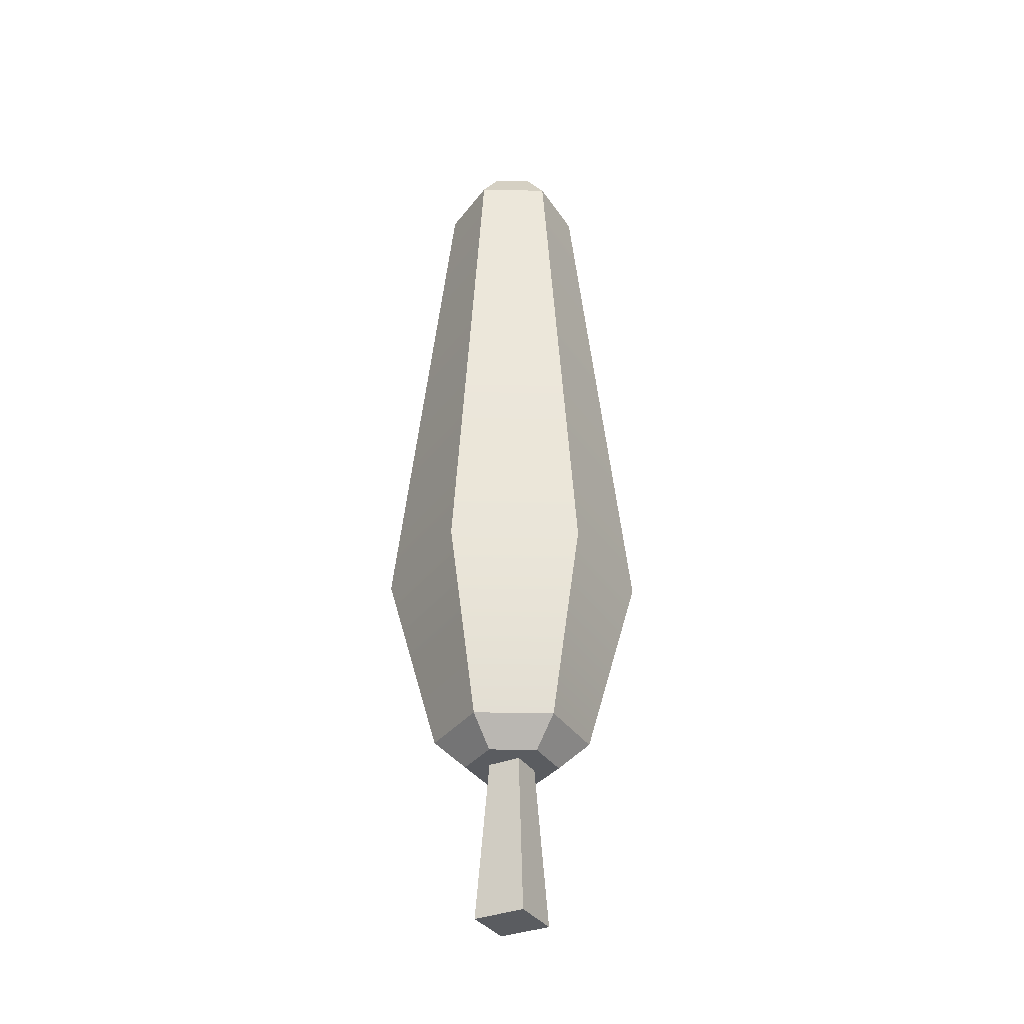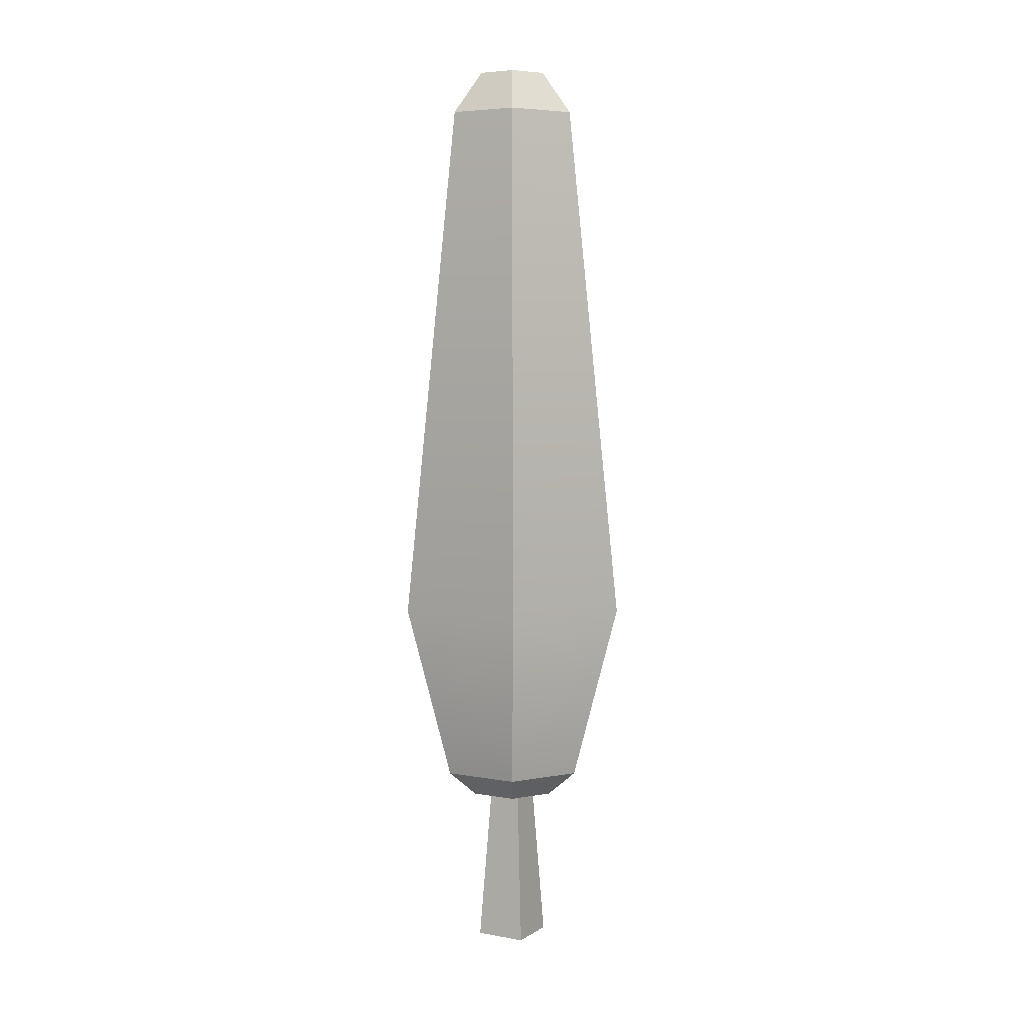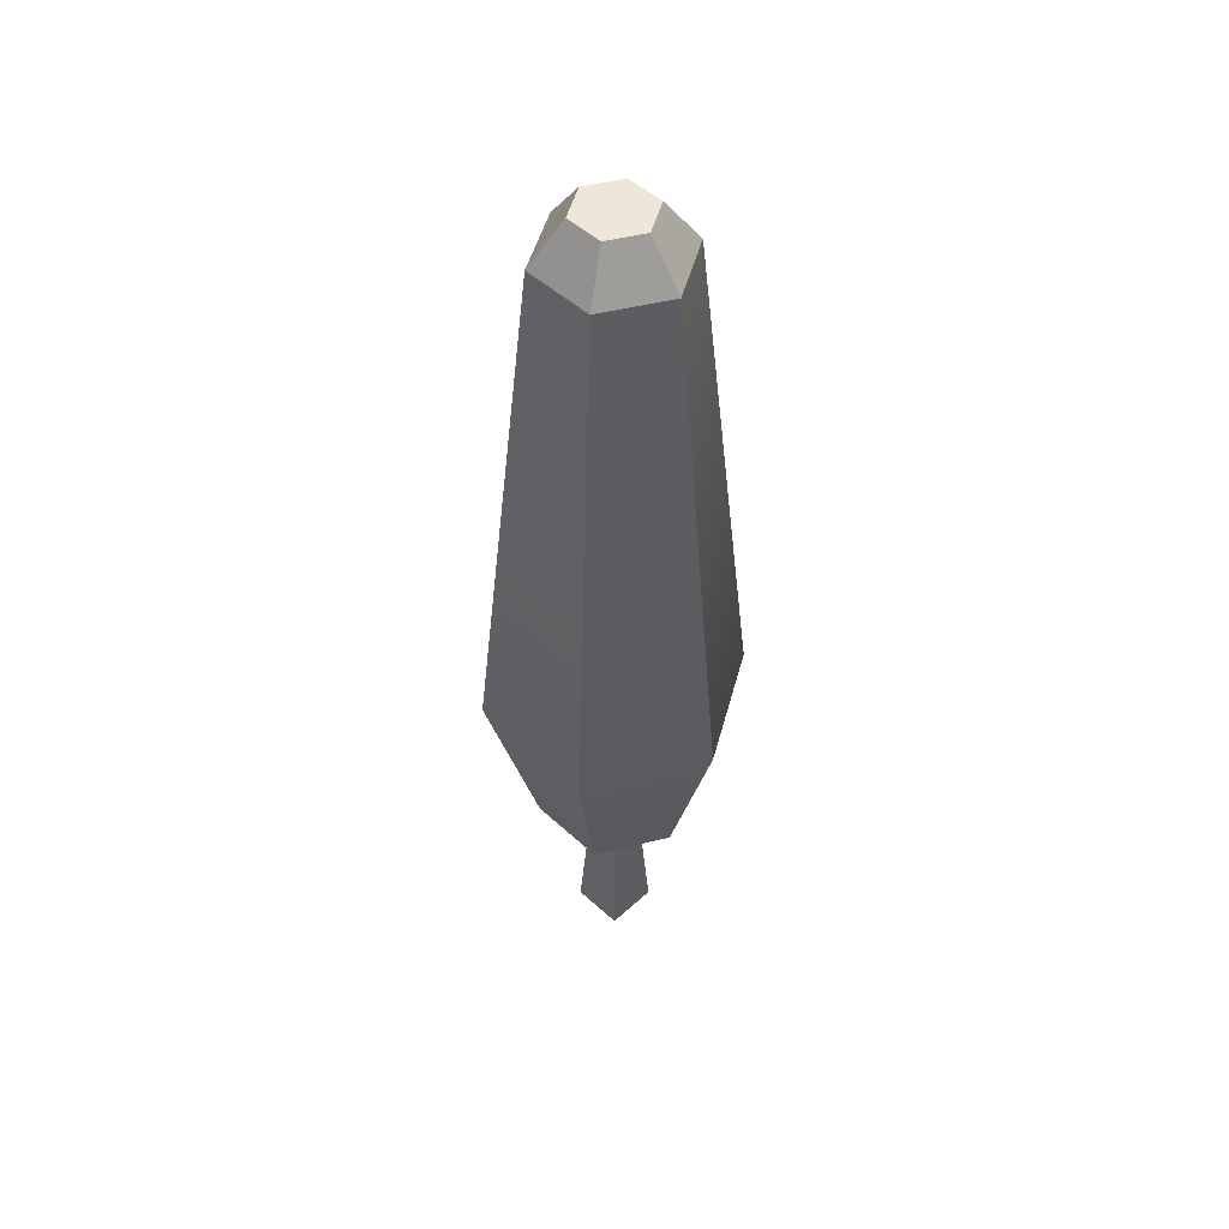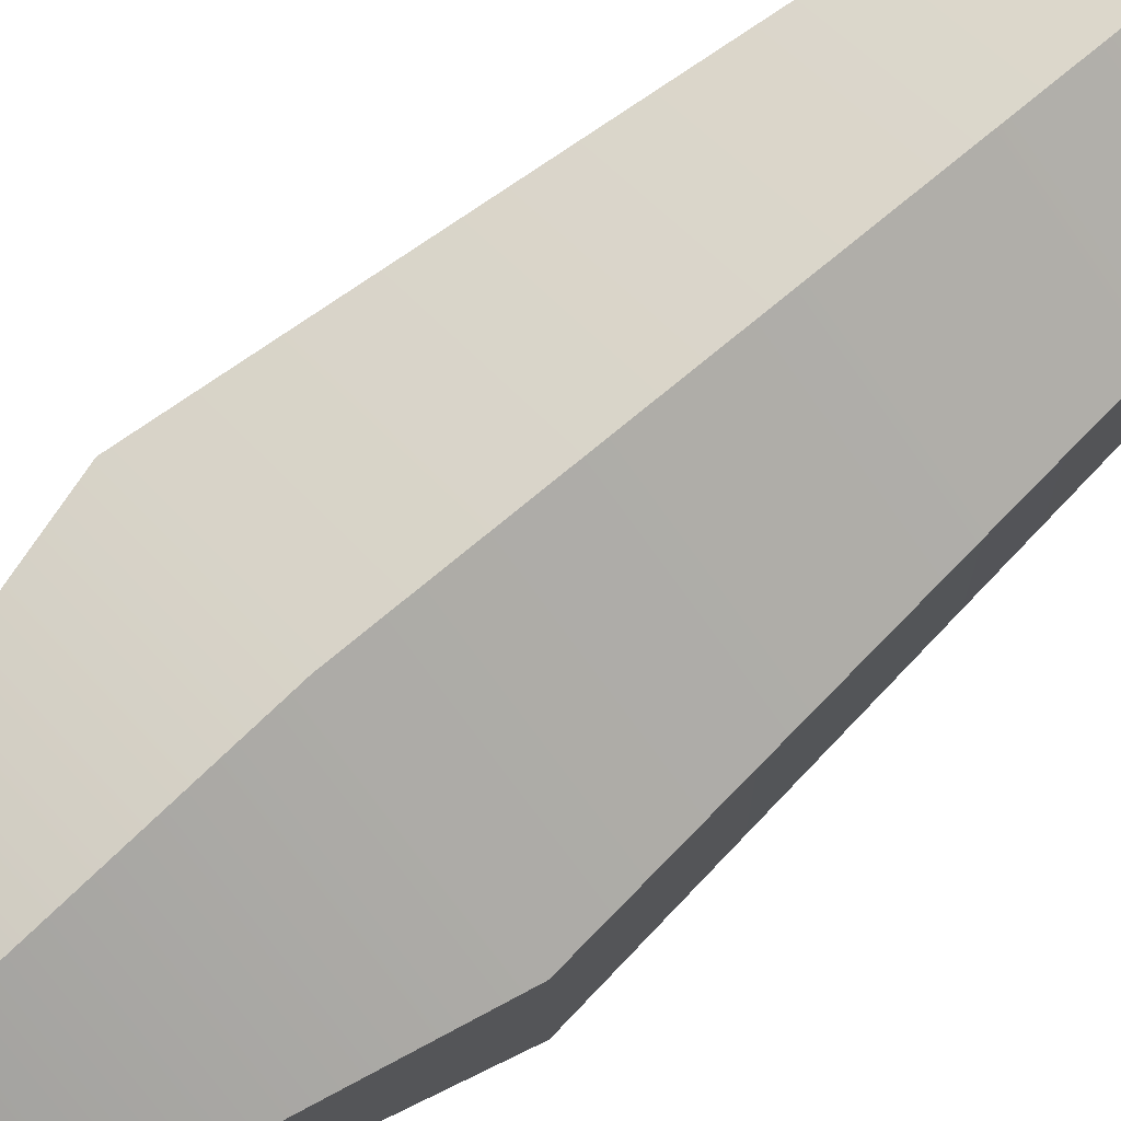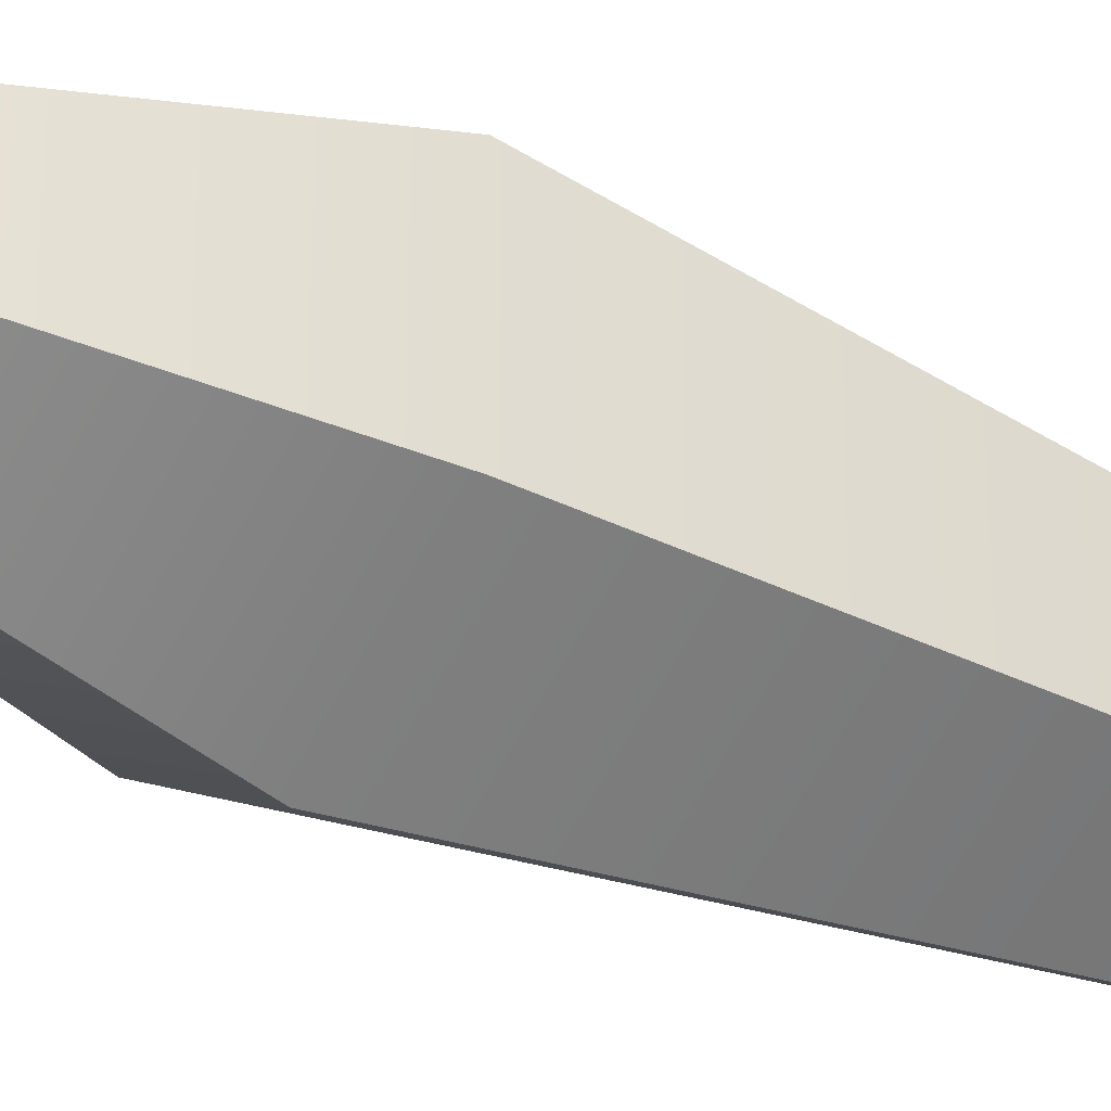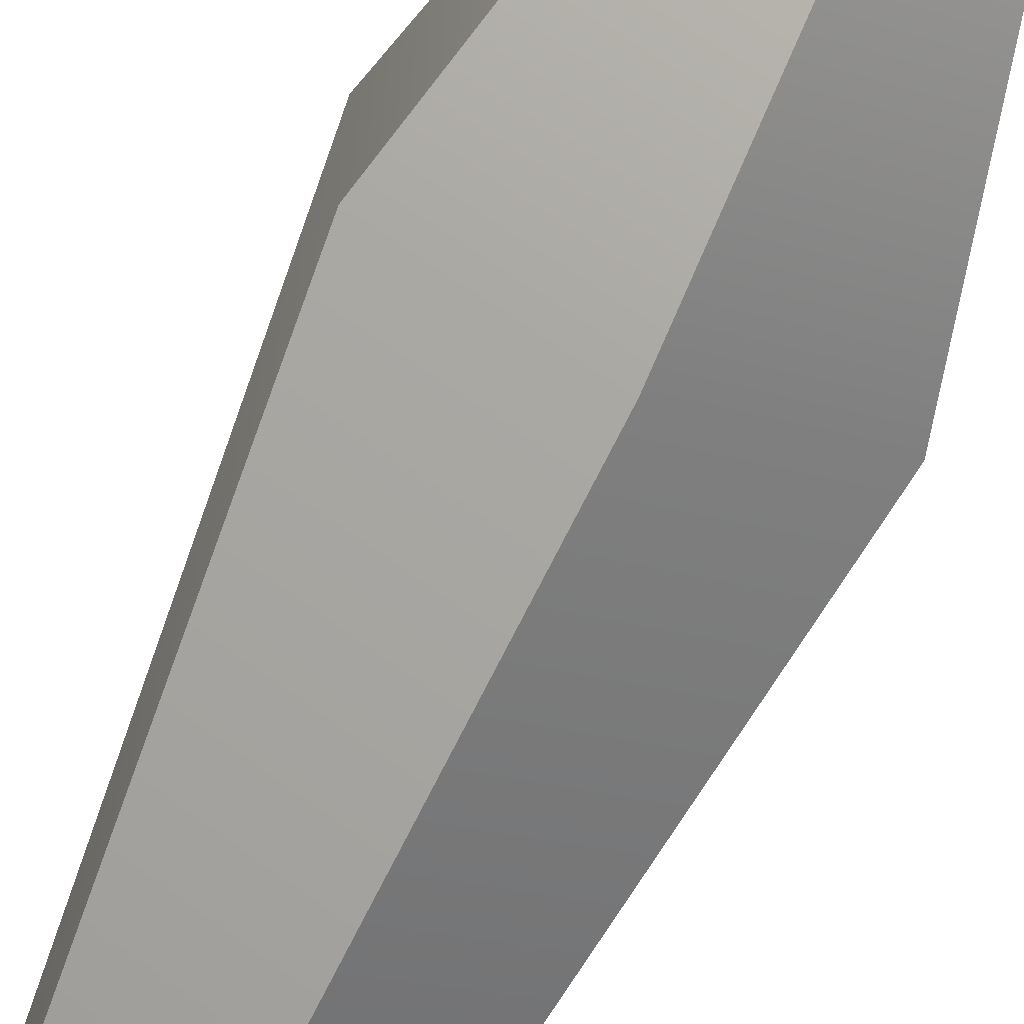
<metadata>
{"format":"obj","ext":"obj","renderer":"f3d","projection":"perspective","resolution":1024,"background":"white","views":[{"elev":-34.1,"azim":-151.4,"up":"+Y"},{"elev":5.1,"azim":119.7,"up":"+Y"},{"elev":50.2,"azim":135.0,"up":"+Y"},{"elev":77.0,"azim":49.4,"up":"+Z"},{"elev":-32.2,"azim":56.0,"up":"+Z"},{"elev":-68.6,"azim":-24.8,"up":"+Z"}]}
</metadata>
<code>
g tree_tall_dark
v 0.4669 0 0.4669
v -0.4669 0 0.4669
v 0.2965 2.9 0.2965
v -0.2965 2.9 0.2965
v 0.4669 0 -0.4669
v 0.2965 2.9 -0.2965
v -0.4669 0 -0.4669
v -0.2965 2.9 -0.2965
v 1.998 6.639 1.153
v 0 6.639 2.307
v 1.089 16.1 0.629
v 0 16.1 1.258
v -1.998 6.639 1.153
v -1.211 3.374 0.6994
v -1.998 6.639 -1.153
v -1.211 3.374 -0.6994
v 0 3.374 -1.399
v 0 6.639 -2.307
v 0 2.9 0.8392
v 0 3.374 1.399
v 0.7268 2.9 0.4196
v 1.211 3.374 0.6994
v 1.211 3.374 -0.6994
v 1.998 6.639 -1.153
v 0 16.1 -1.258
v 1.089 16.1 -0.629
v -1.089 16.1 -0.629
v -0.7268 2.9 0.4196
v -0.7268 2.9 -0.4196
v 0 2.9 -0.8392
v 0.7268 2.9 -0.4196
v -1.089 16.1 0.629
v 0.5837 16.88 0.337
v 0 16.88 0.674
v -0.5837 16.88 0.337
v 0.5837 16.88 -0.337
v 0 16.88 -0.674
v -0.5837 16.88 -0.337
f 2 1 3
f 3 4 2
f 3 1 5
f 5 6 3
f 7 2 4
f 4 8 7
f 5 7 8
f 8 6 5
f 2 7 5
f 5 1 2
f 10 9 11
f 11 12 10
f 14 13 15
f 15 16 14
f 17 16 15
f 15 18 17
f 20 19 21
f 21 22 20
f 23 17 18
f 18 24 23
f 24 18 25
f 25 26 24
f 18 15 27
f 27 25 18
f 28 14 16
f 16 29 28
f 14 20 10
f 10 13 14
f 29 16 17
f 17 30 29
f 20 14 28
f 28 19 20
f 28 29 30
f 30 8 28
f 30 6 8
f 30 31 6
f 31 3 6
f 28 8 4
f 4 19 28
f 4 3 19
f 3 21 19
f 3 31 21
f 31 30 17
f 17 23 31
f 15 13 32
f 32 27 15
f 23 22 21
f 21 31 23
f 24 9 22
f 22 23 24
f 13 10 12
f 12 32 13
f 11 9 24
f 24 26 11
f 20 22 9
f 9 10 20
f 12 11 33
f 33 34 12
f 32 12 34
f 34 35 32
f 33 11 26
f 26 36 33
f 26 25 37
f 37 36 26
f 27 32 35
f 35 38 27
f 25 27 38
f 38 37 25
f 38 35 34
f 34 37 38
f 34 33 37
f 33 36 37

</code>
